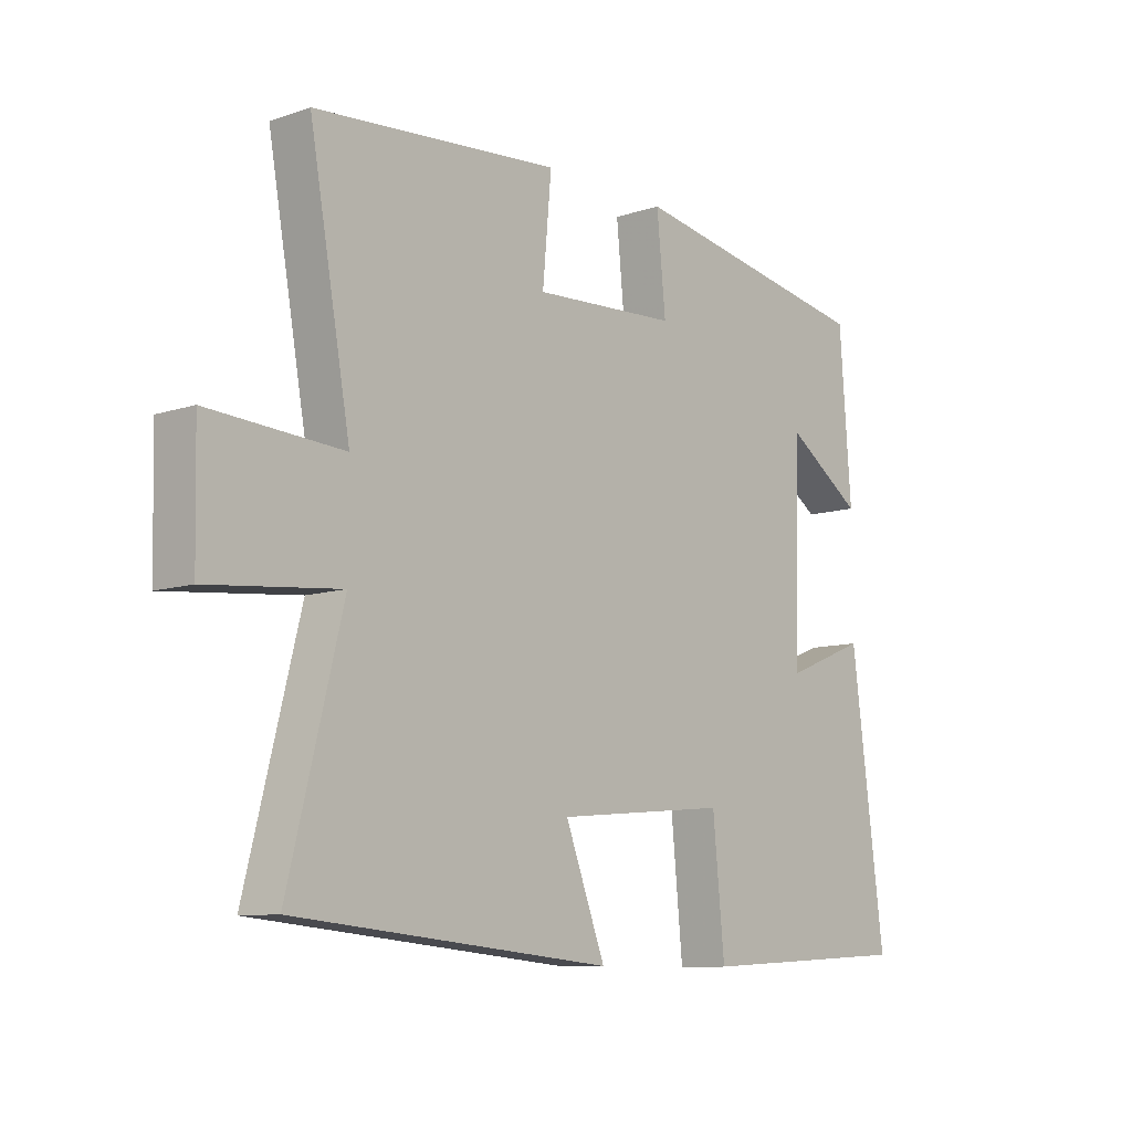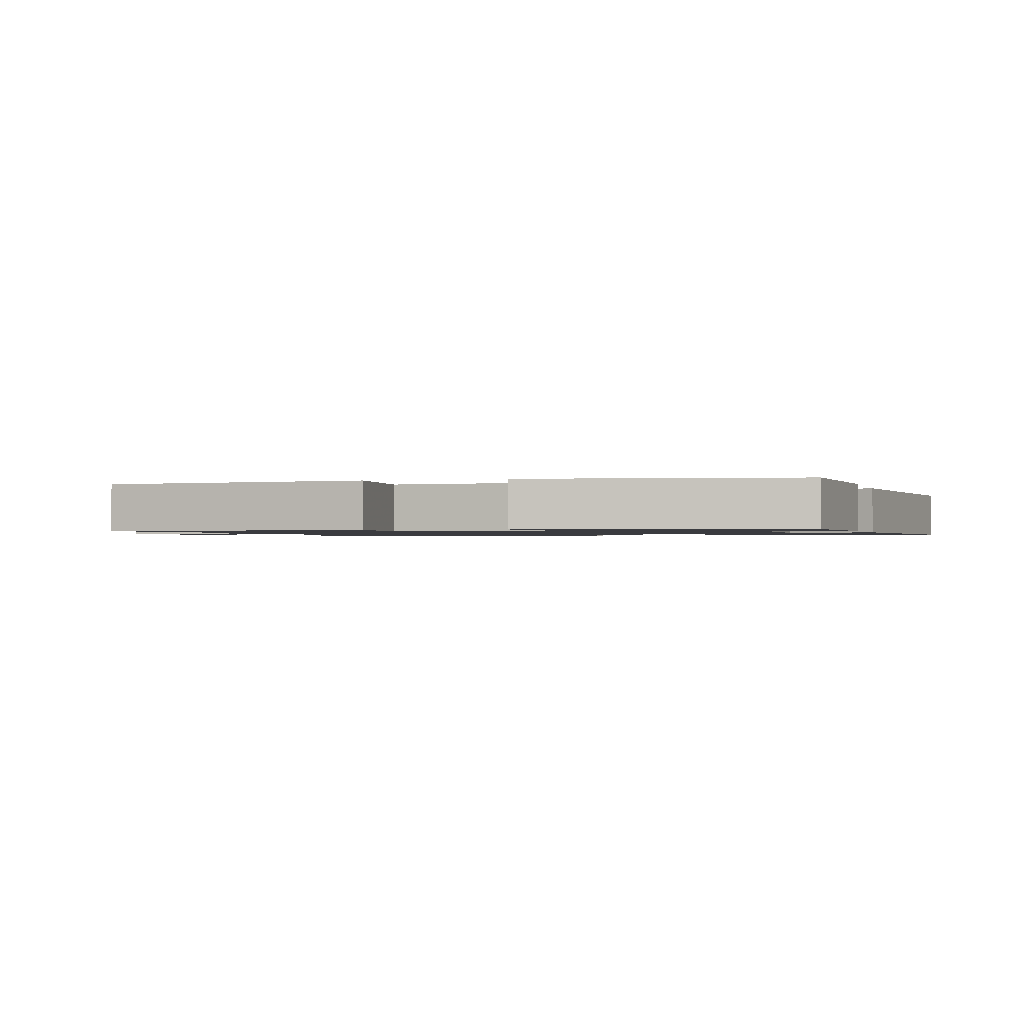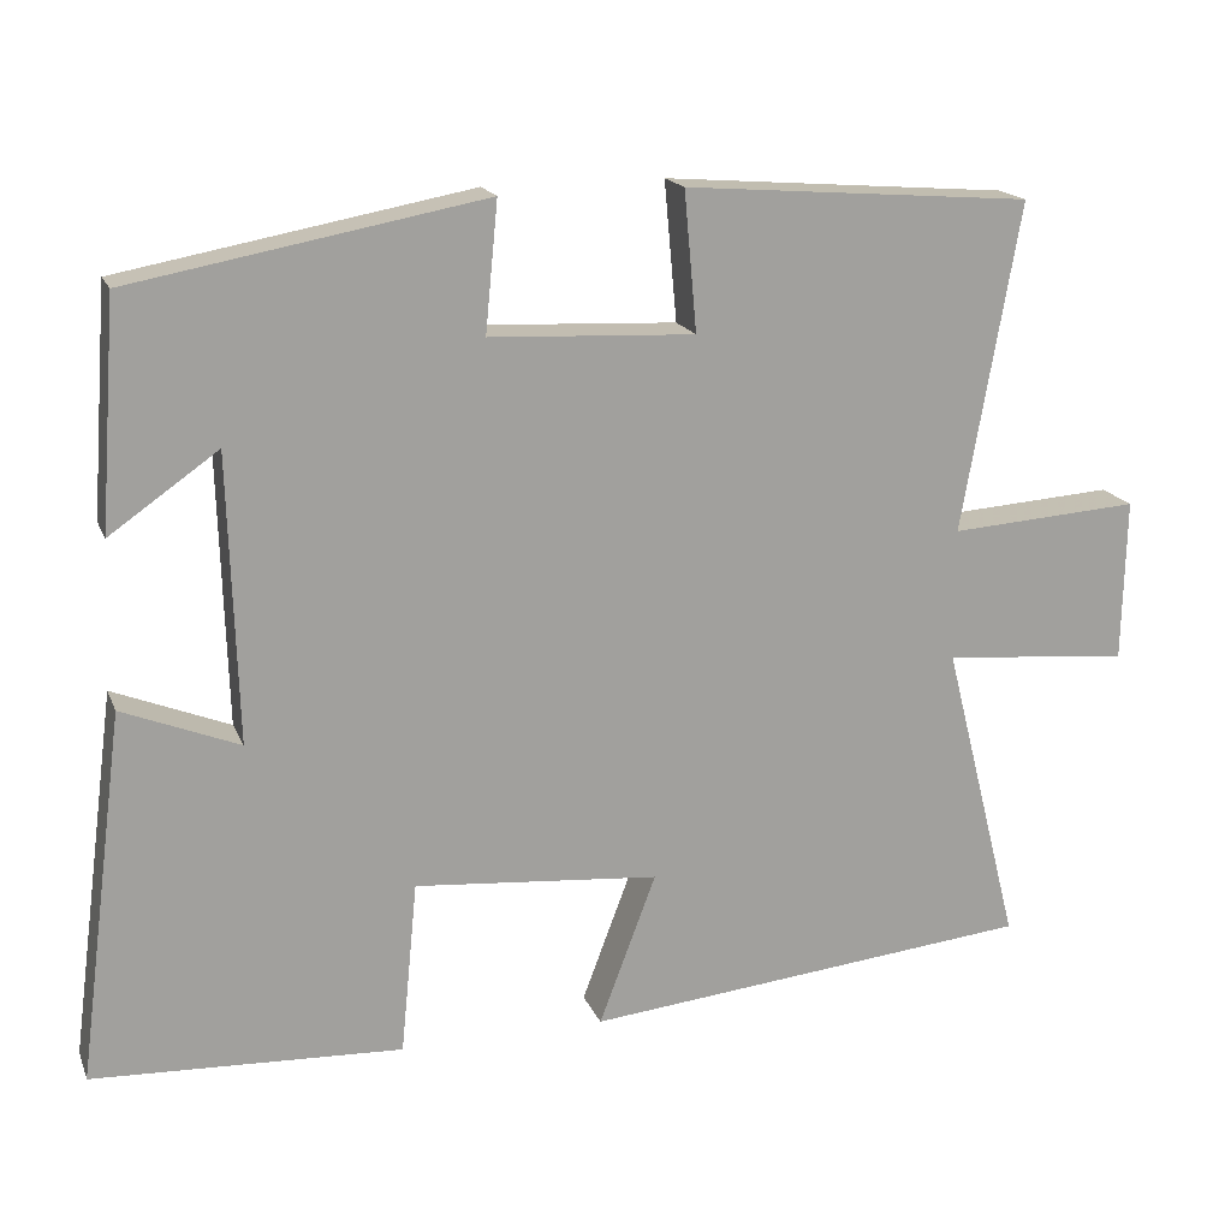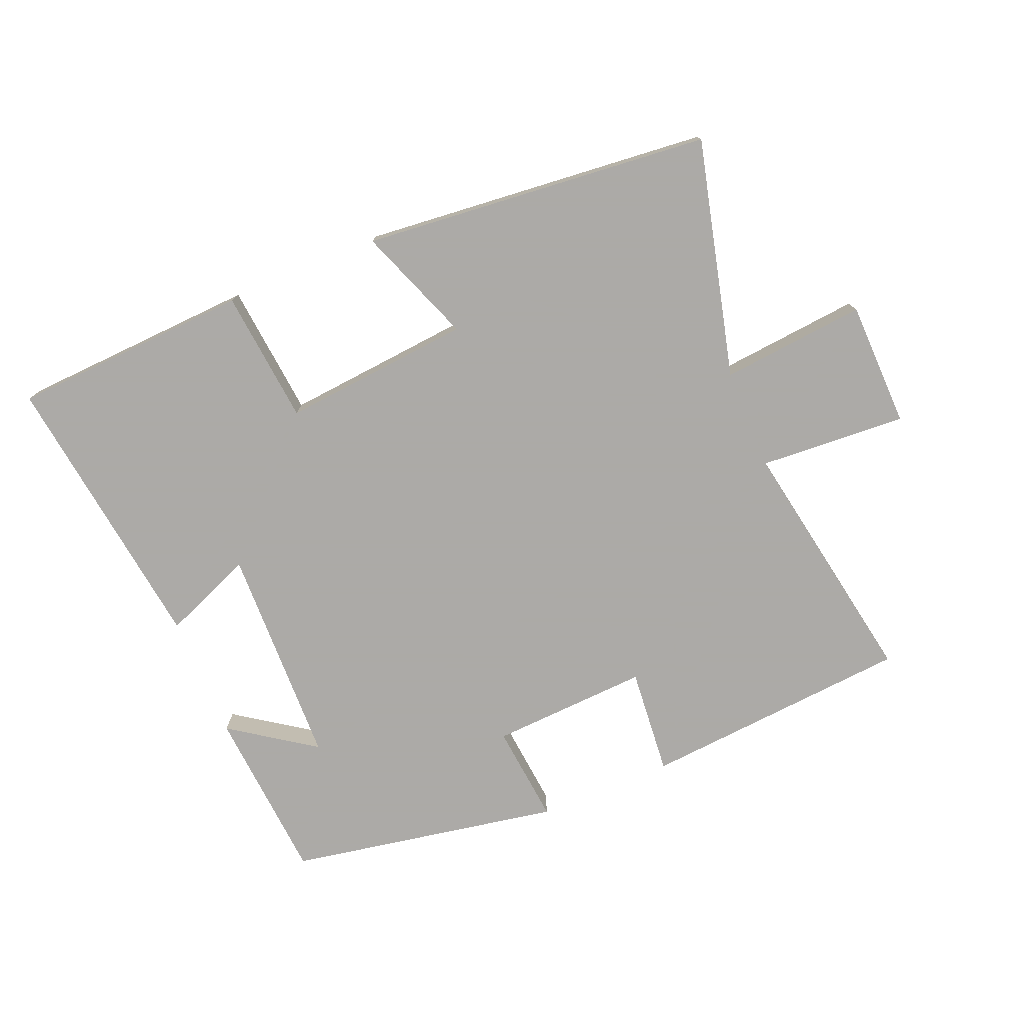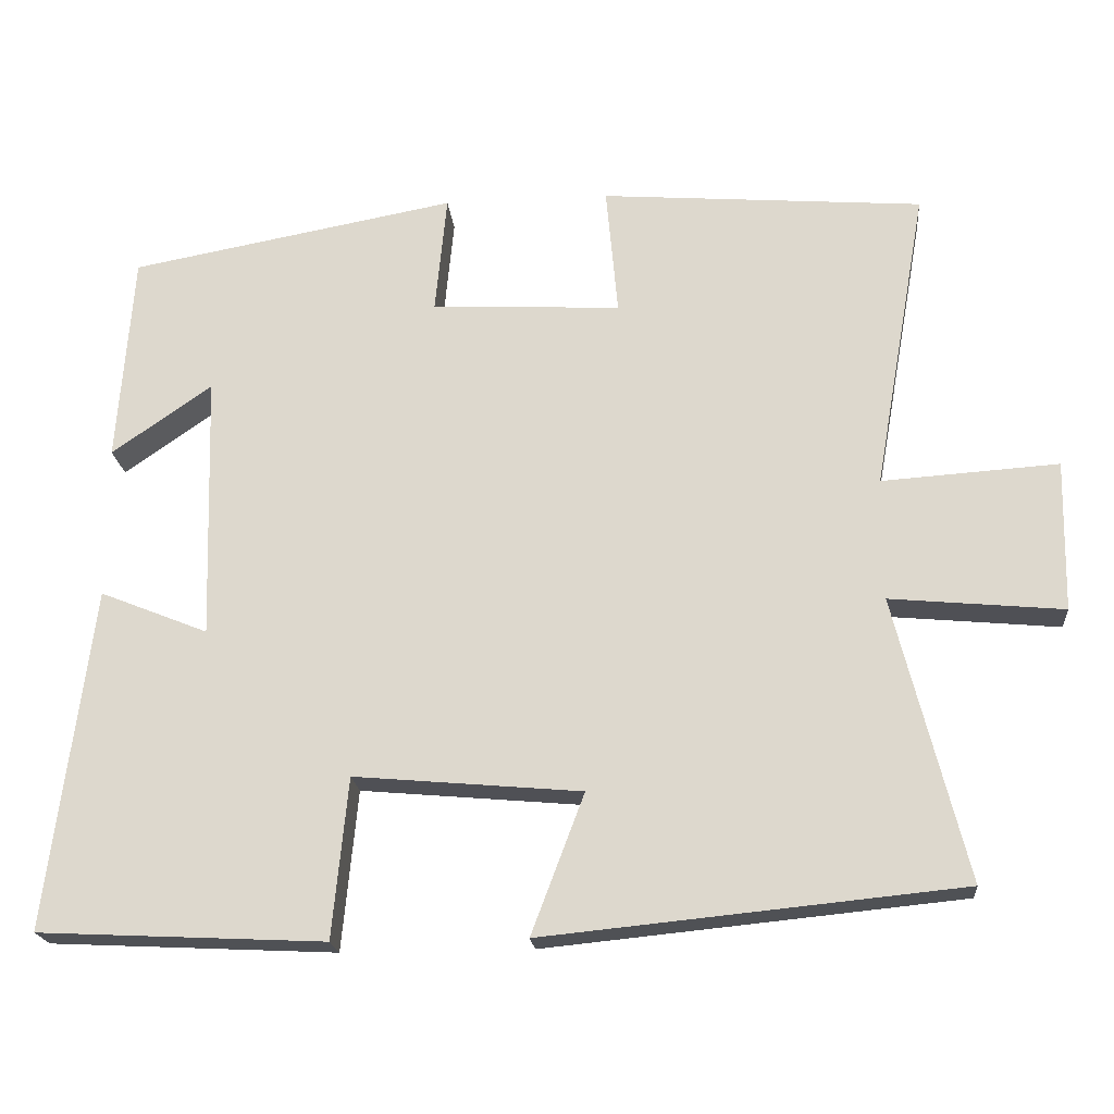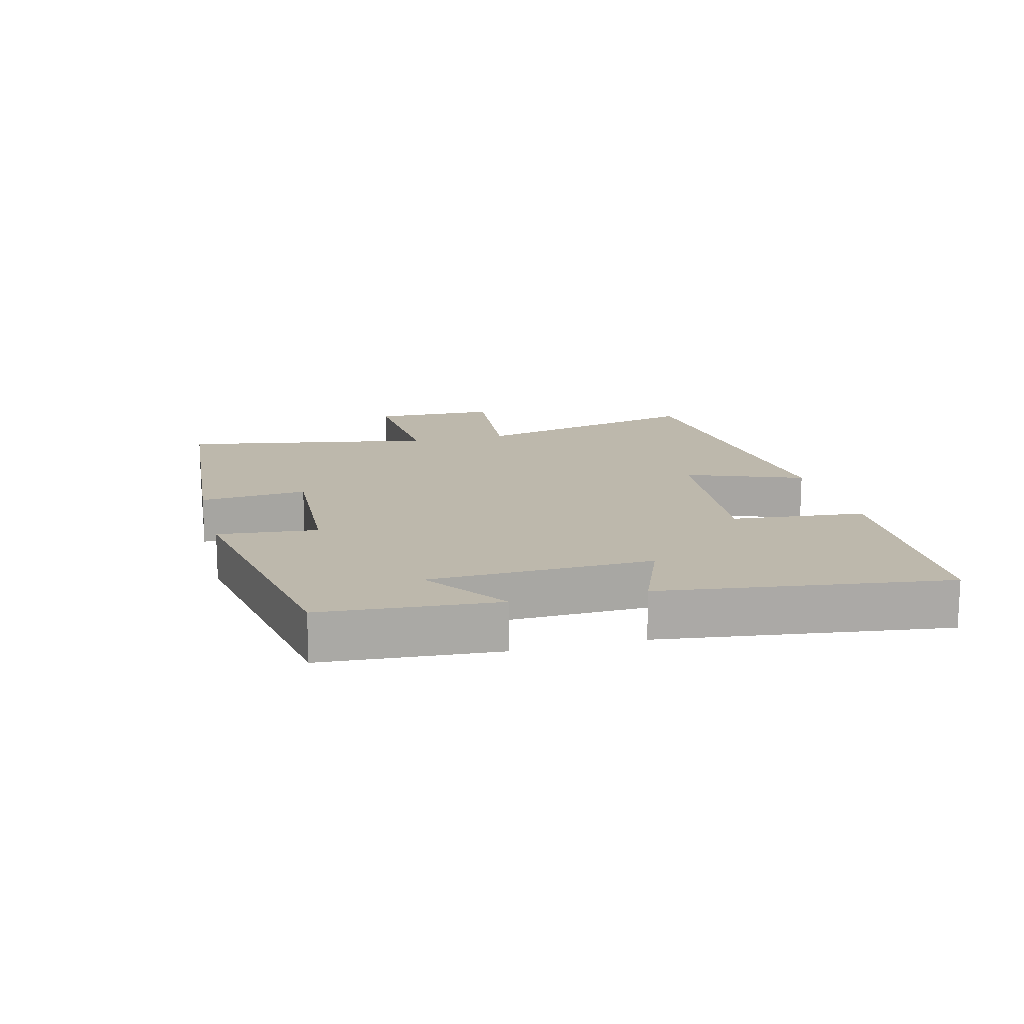
<metadata>
{"format":"obj","ext":"obj","renderer":"f3d","projection":"perspective","resolution":1024,"background":"white","views":[{"elev":-9.4,"azim":-48.9,"up":"+Z"},{"elev":-1.2,"azim":16.8,"up":"+Y"},{"elev":17.6,"azim":162.5,"up":"+Z"},{"elev":-76.0,"azim":-157.3,"up":"+Y"},{"elev":-20.0,"azim":-174.7,"up":"+Z"},{"elev":14.8,"azim":75.7,"up":"+Y"}]}
</metadata>
<code>
v -0.569 0.07 0.467
v -0.154 0.07 0.5
v -0.169 0.07 0.334
v 0.075 0.07 0.346
v 0.06 0.07 0.5
v 0.48 0.07 0.423
v 0.5 0.07 0.153
v 0.371 0.07 0.243
v 0.361 0.07 -0.099
v 0.5 0.07 -0.043
v 0.557 0.07 -0.482
v 0.189 0.07 -0.5
v 0.169 0.07 -0.294
v -0.123 0.07 -0.32
v -0.055 0.07 -0.5
v -0.592 0.07 -0.447
v -0.5 0.07 -0.082
v -0.723 0.07 -0.103
v -0.727 0.07 0.091
v -0.5 0.07 0.076
v -0.569 0 0.467
v -0.154 0 0.5
v -0.169 0 0.334
v 0.075 0 0.346
v 0.06 0 0.5
v 0.48 0 0.423
v 0.5 0 0.153
v 0.371 0 0.243
v 0.361 0 -0.099
v 0.5 0 -0.043
v 0.557 0 -0.482
v 0.189 0 -0.5
v 0.169 0 -0.294
v -0.123 0 -0.32
v -0.055 0 -0.5
v -0.592 0 -0.447
v -0.5 0 -0.082
v -0.723 0 -0.103
v -0.727 0 0.091
v -0.5 0 0.076
f 17 18 19 20
f 14 15 16 17
f 13 14 17 20
f 11 12 13
f 10 11 13
f 9 10 13
f 8 9 13 20
f 5 6 7 8
f 4 5 8
f 3 4 8 20
f 1 2 3 20
f 40 39 38 37
f 37 36 35 34
f 40 37 34 33
f 33 32 31
f 33 31 30
f 33 30 29
f 40 33 29 28
f 28 27 26 25
f 28 25 24
f 40 28 24 23
f 40 23 22 21
f 1 21 22 2
f 2 22 23 3
f 3 23 24 4
f 4 24 25 5
f 5 25 26 6
f 6 26 27 7
f 7 27 28 8
f 8 28 29 9
f 9 29 30 10
f 10 30 31 11
f 11 31 32 12
f 12 32 33 13
f 13 33 34 14
f 14 34 35 15
f 15 35 36 16
f 16 36 37 17
f 17 37 38 18
f 18 38 39 19
f 19 39 40 20
f 20 40 21 1

</code>
